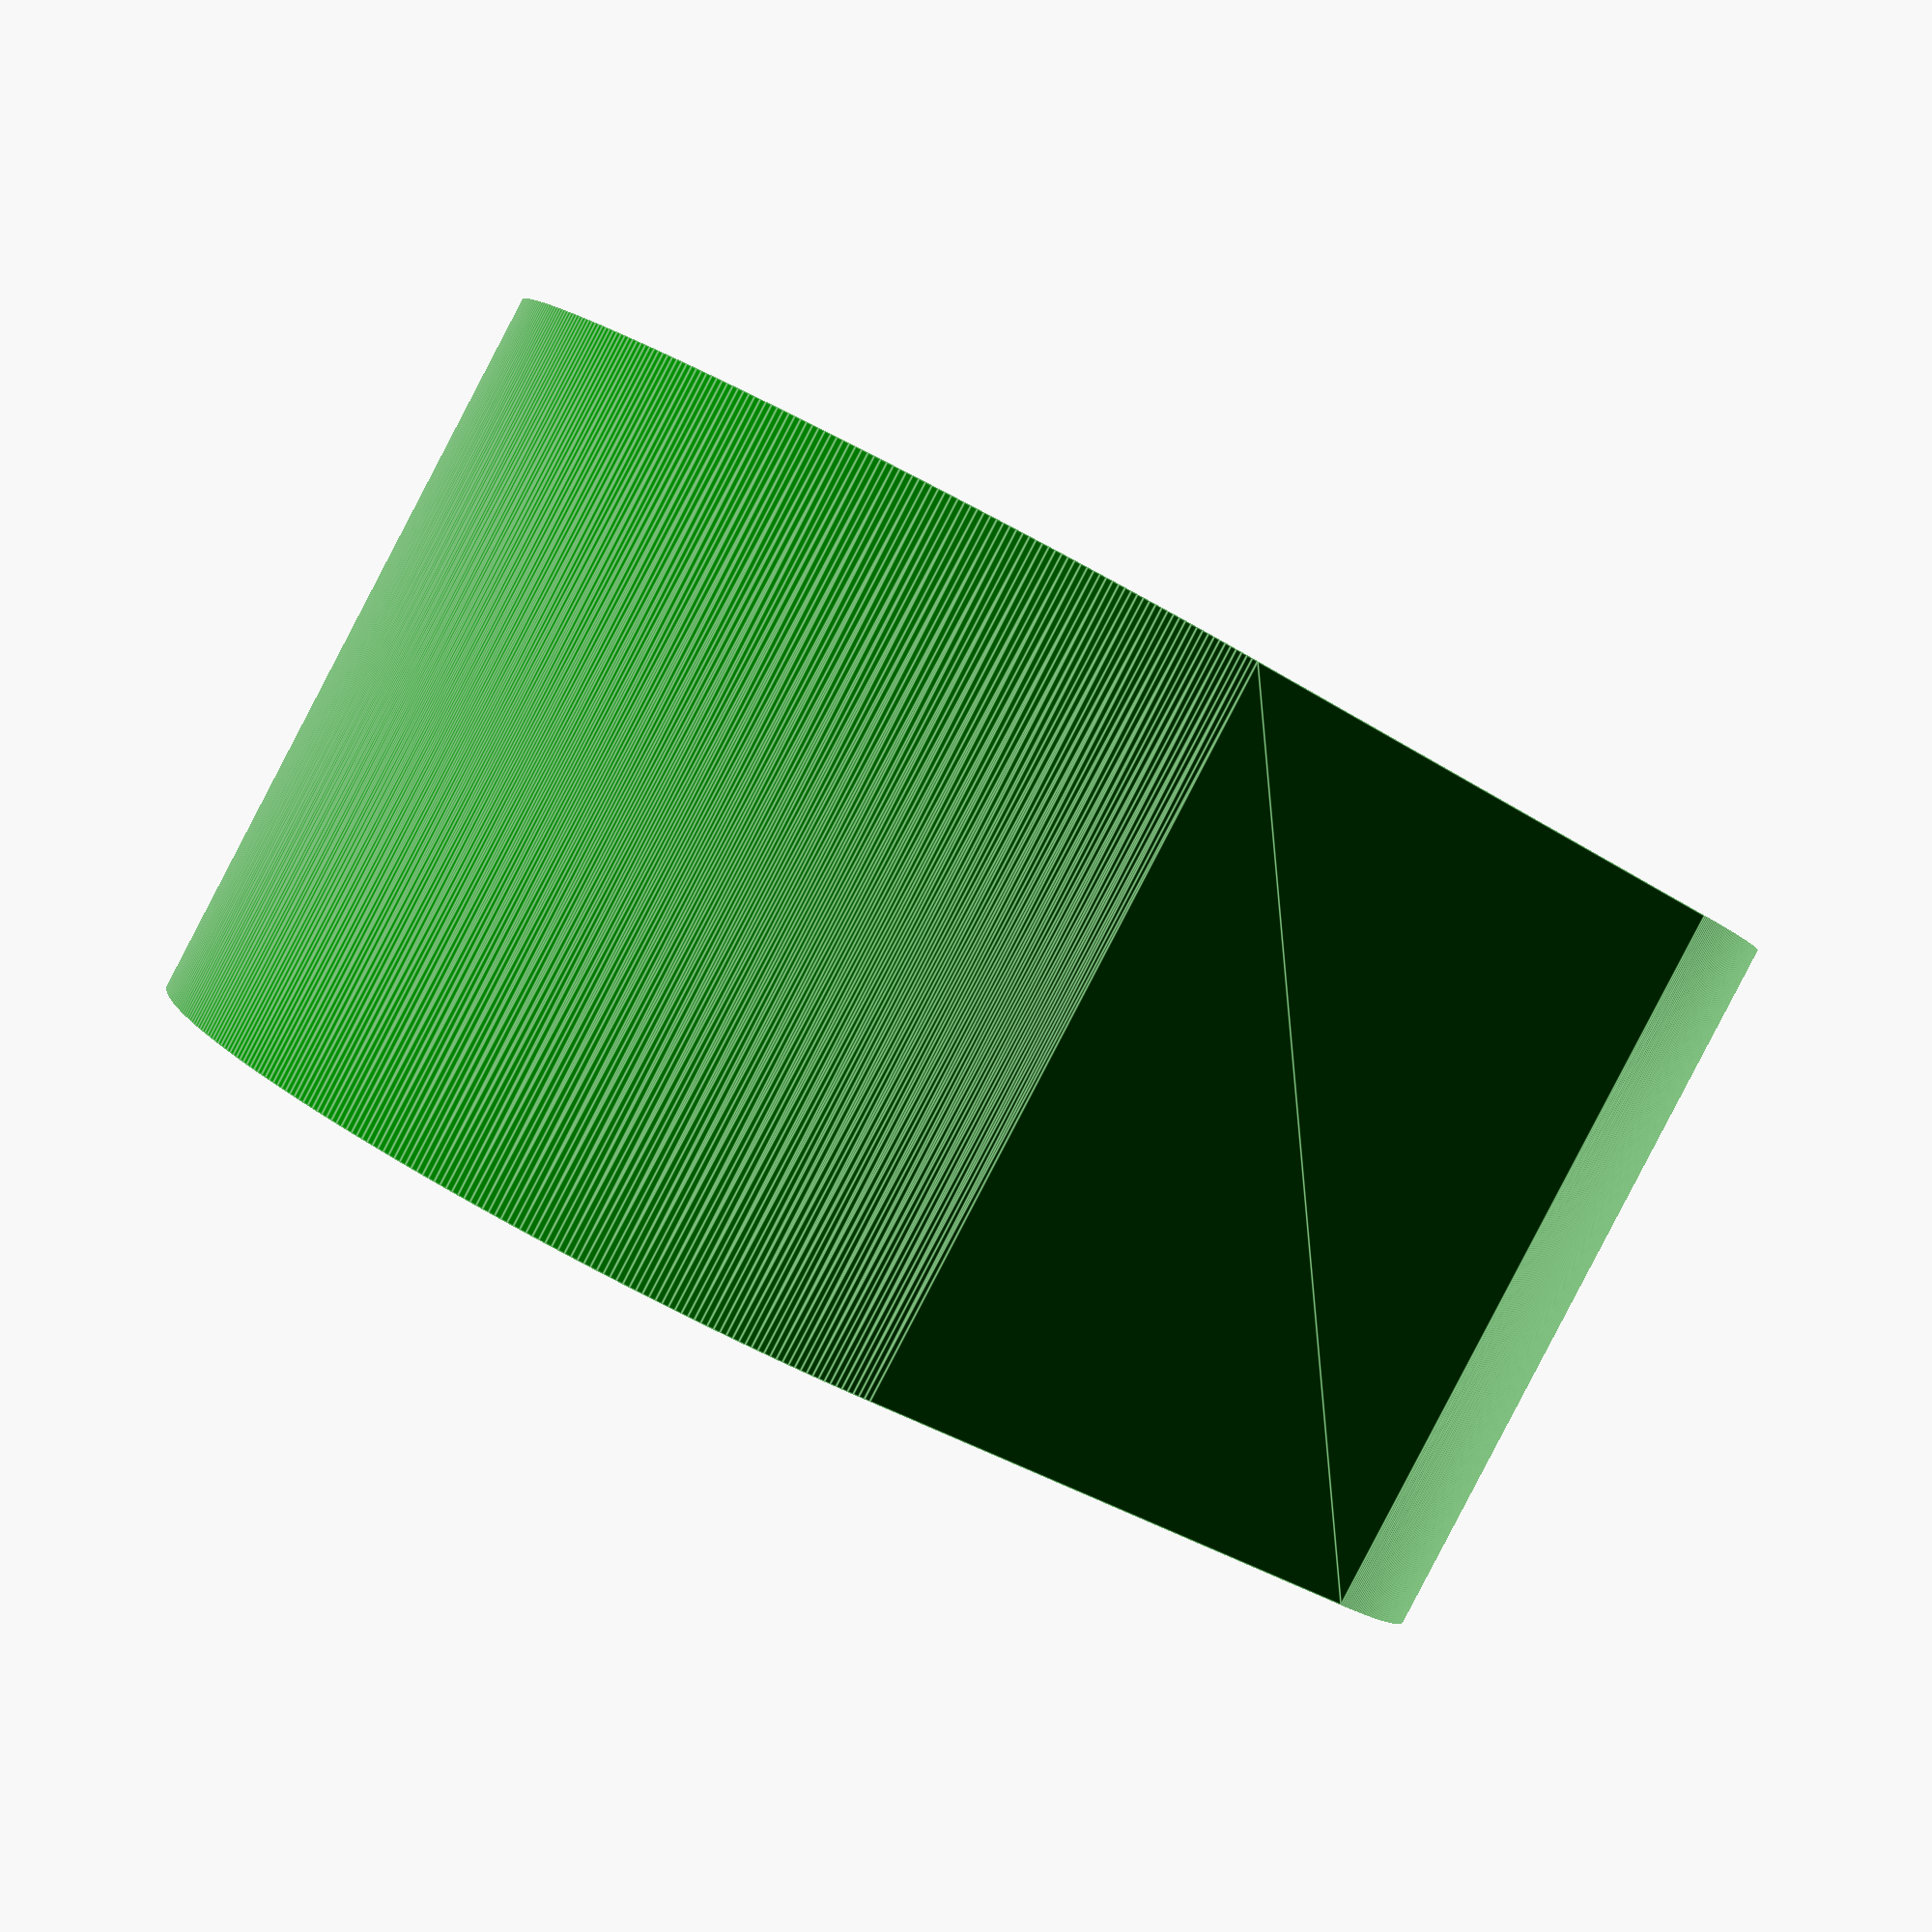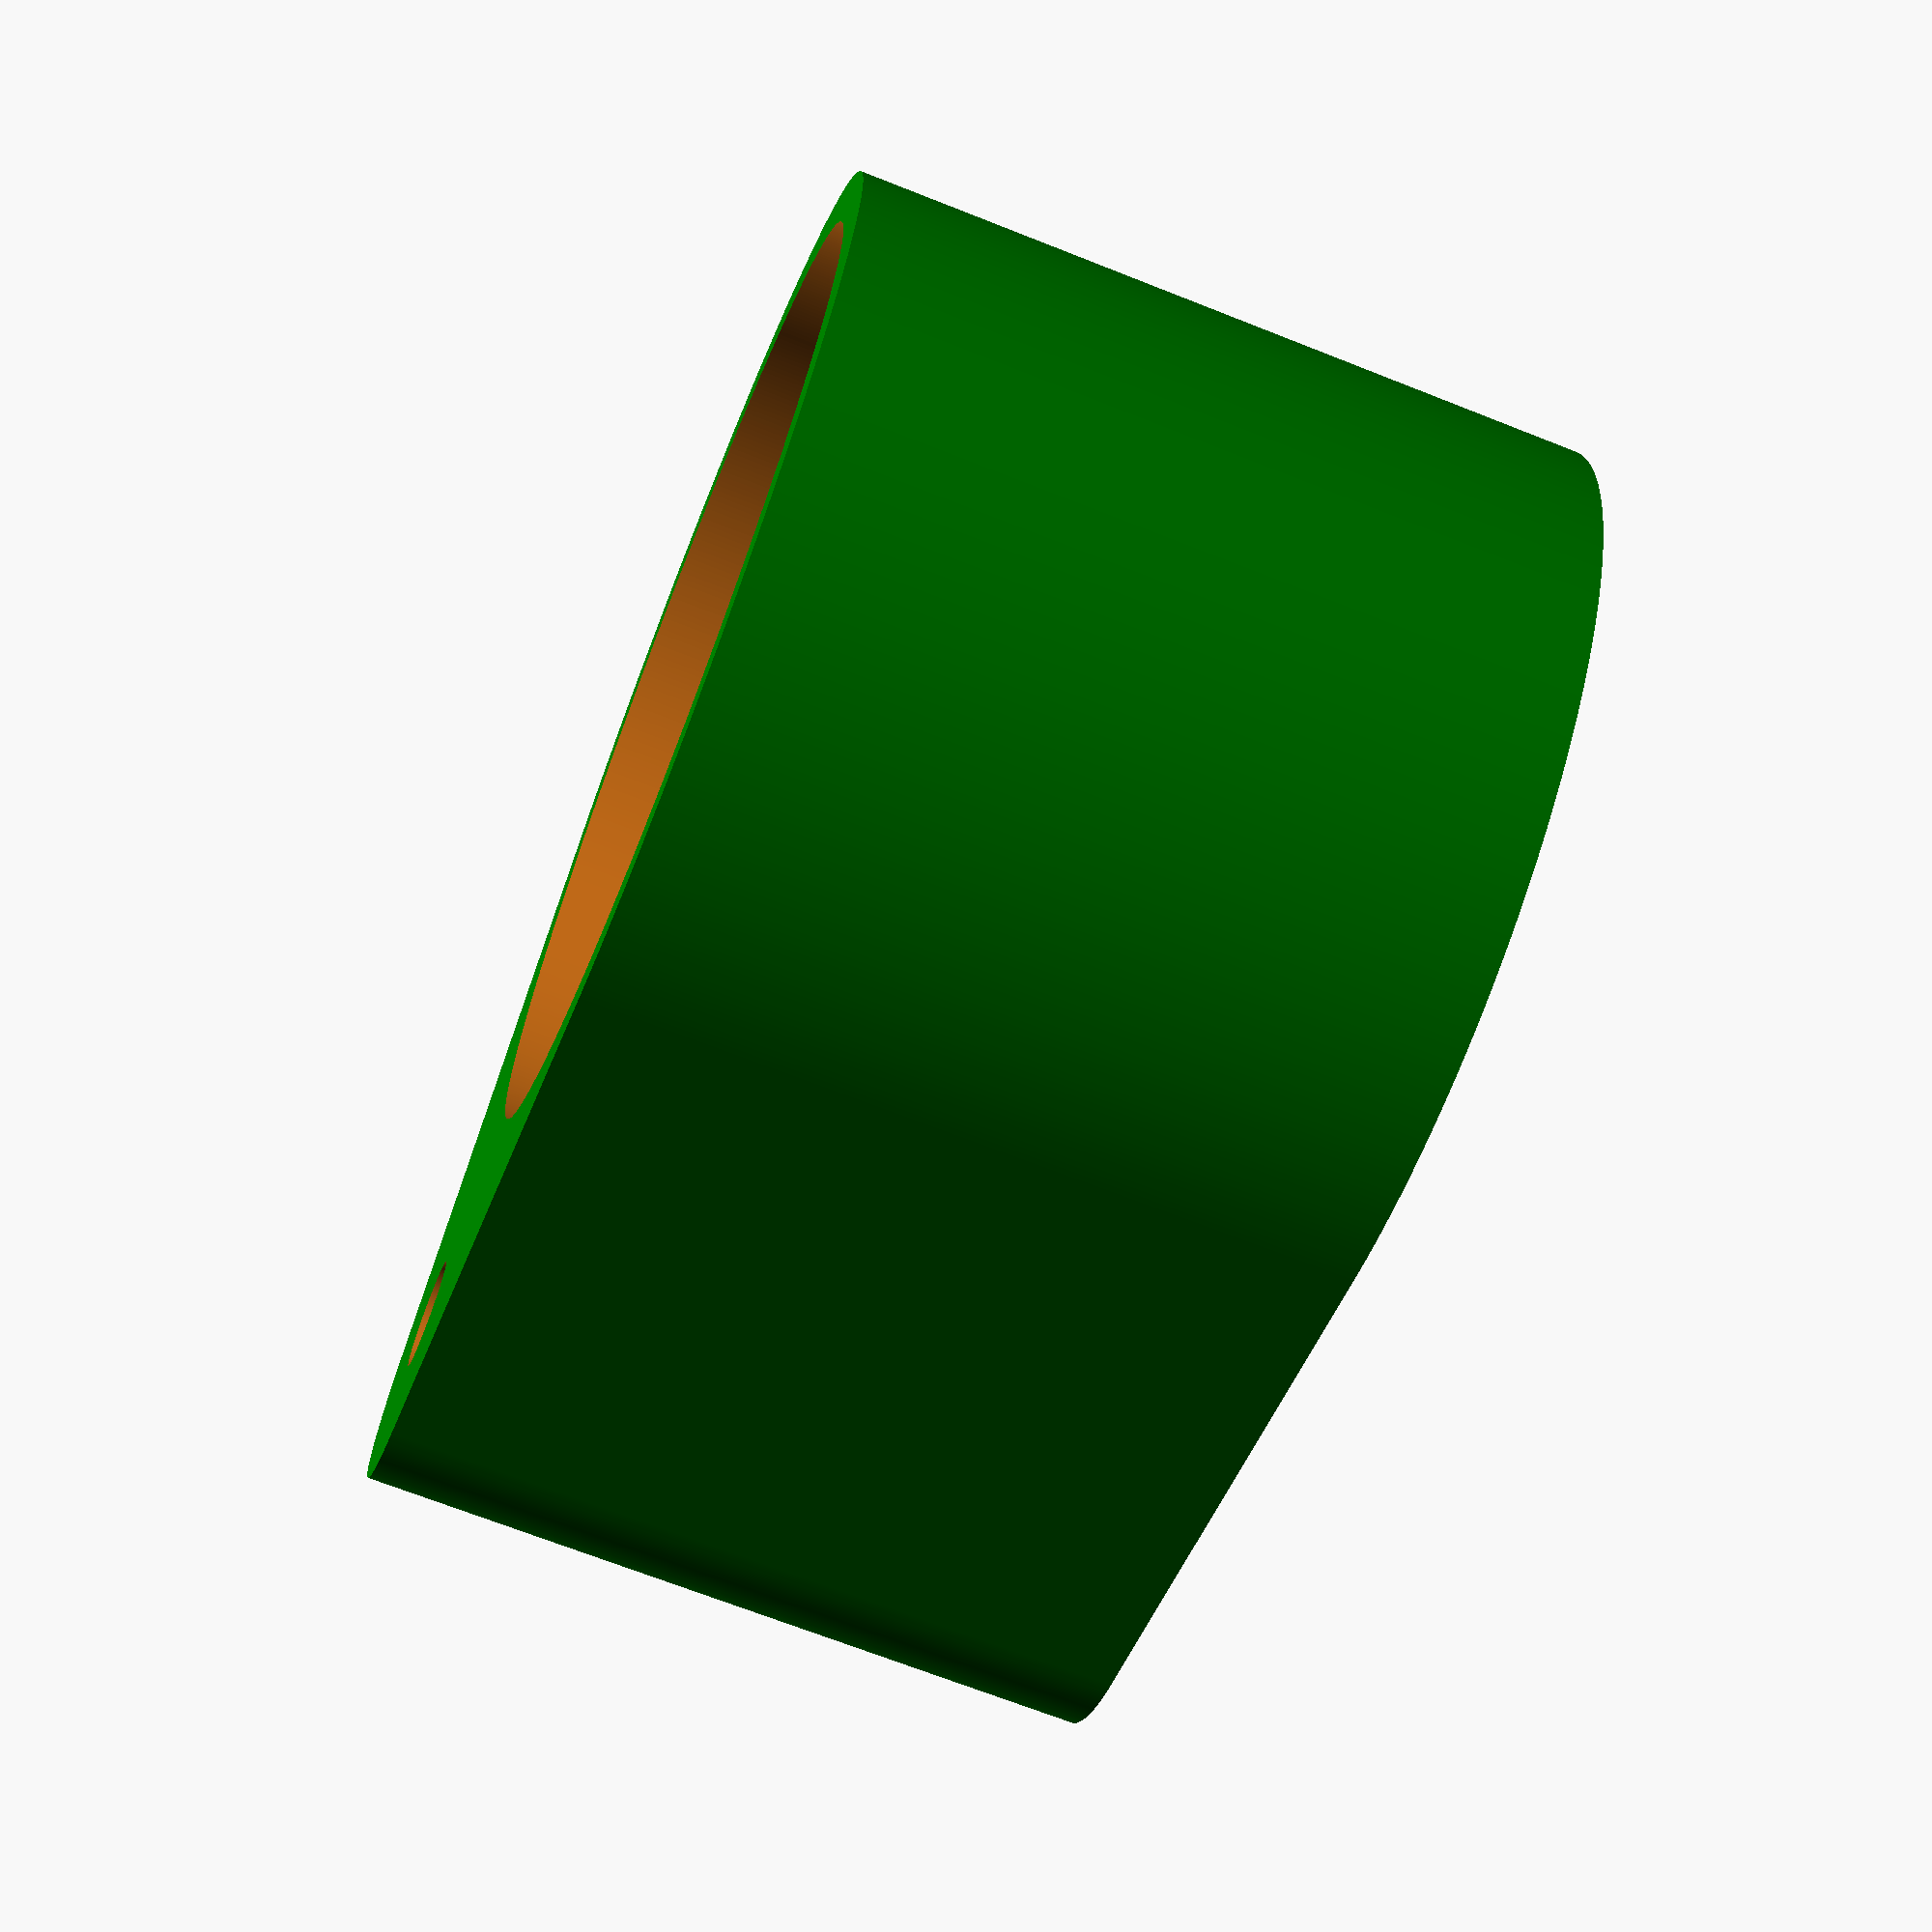
<openscad>
/*[Global]*/

//The payload will be 10% less. In mm.
pot_radius=61; //[50:150]

//The payload will be 10% less. In mm.
pot_depth=89; //[50:200]

//In mm.
stand_hole_radius=6.5; //[5:20]

//What color do you wish to be?
color="green"; //[yellow:Yellow,green:Green,black:Black,white:White,blue:Blue,red:Red,pink:Pink,silver:Silver,gold:Gold]

/*[Hidden]*/

$fn=500;

difference(){
	color(color)
	shape();
	translate([0,0,pot_depth*0.1])
		cylinder(pot_depth,pot_radius*0.9,pot_radius*0.9);
	translate([pot_radius+(pot_radius/3),0,pot_depth*0.1])
		cylinder(pot_depth,stand_hole_radius,stand_hole_radius);
}

module shape(){
	hull(){
		linear_extrude(pot_depth){
			circle(pot_radius);
		}
		translate([pot_radius+(pot_radius/3),0,0])
			linear_extrude(pot_depth){
				circle(pot_radius/3);
			}
	}
}
</openscad>
<views>
elev=268.2 azim=178.6 roll=207.6 proj=p view=edges
elev=248.3 azim=348.0 roll=111.7 proj=p view=wireframe
</views>
